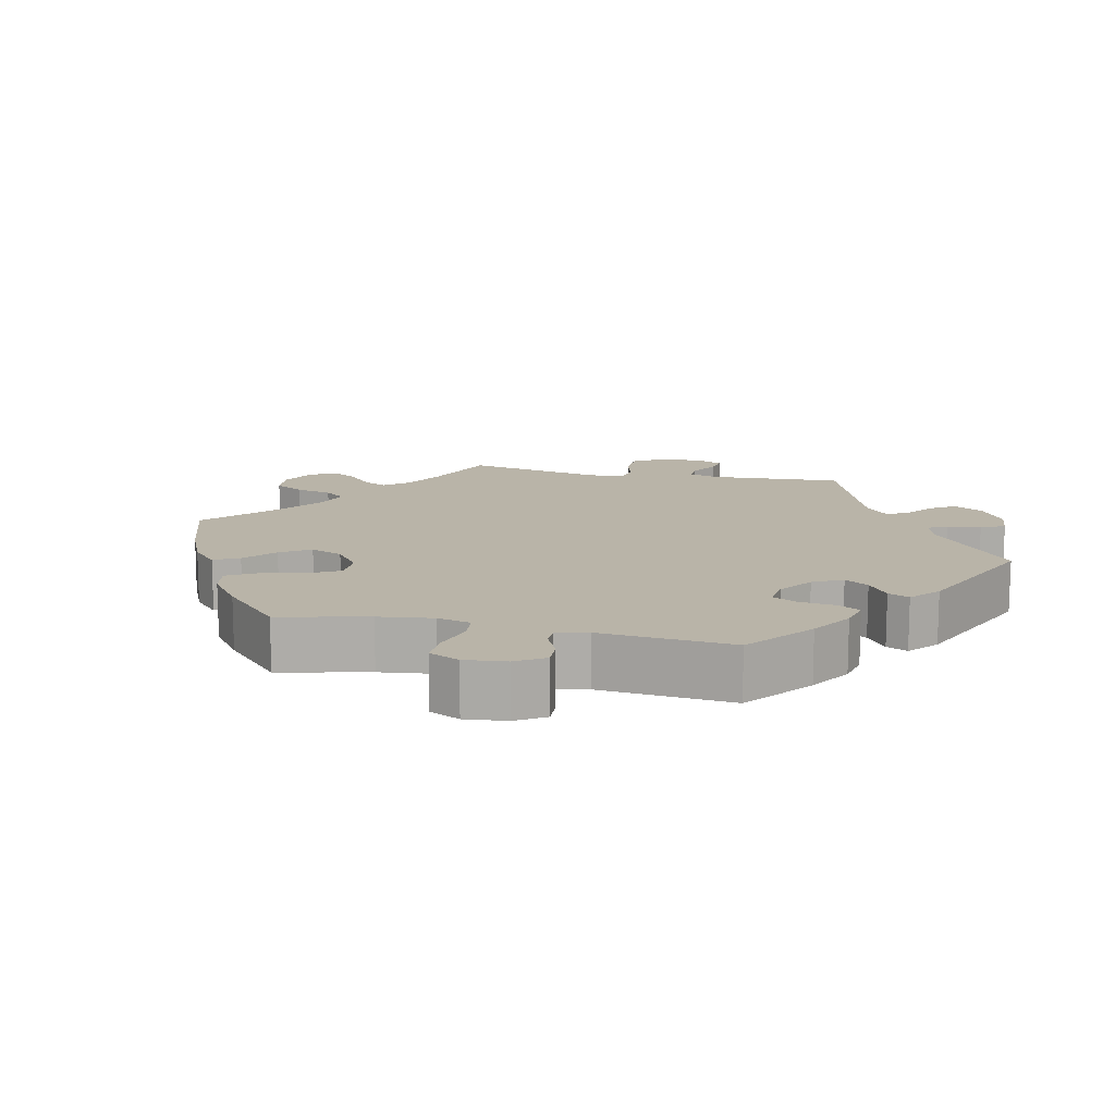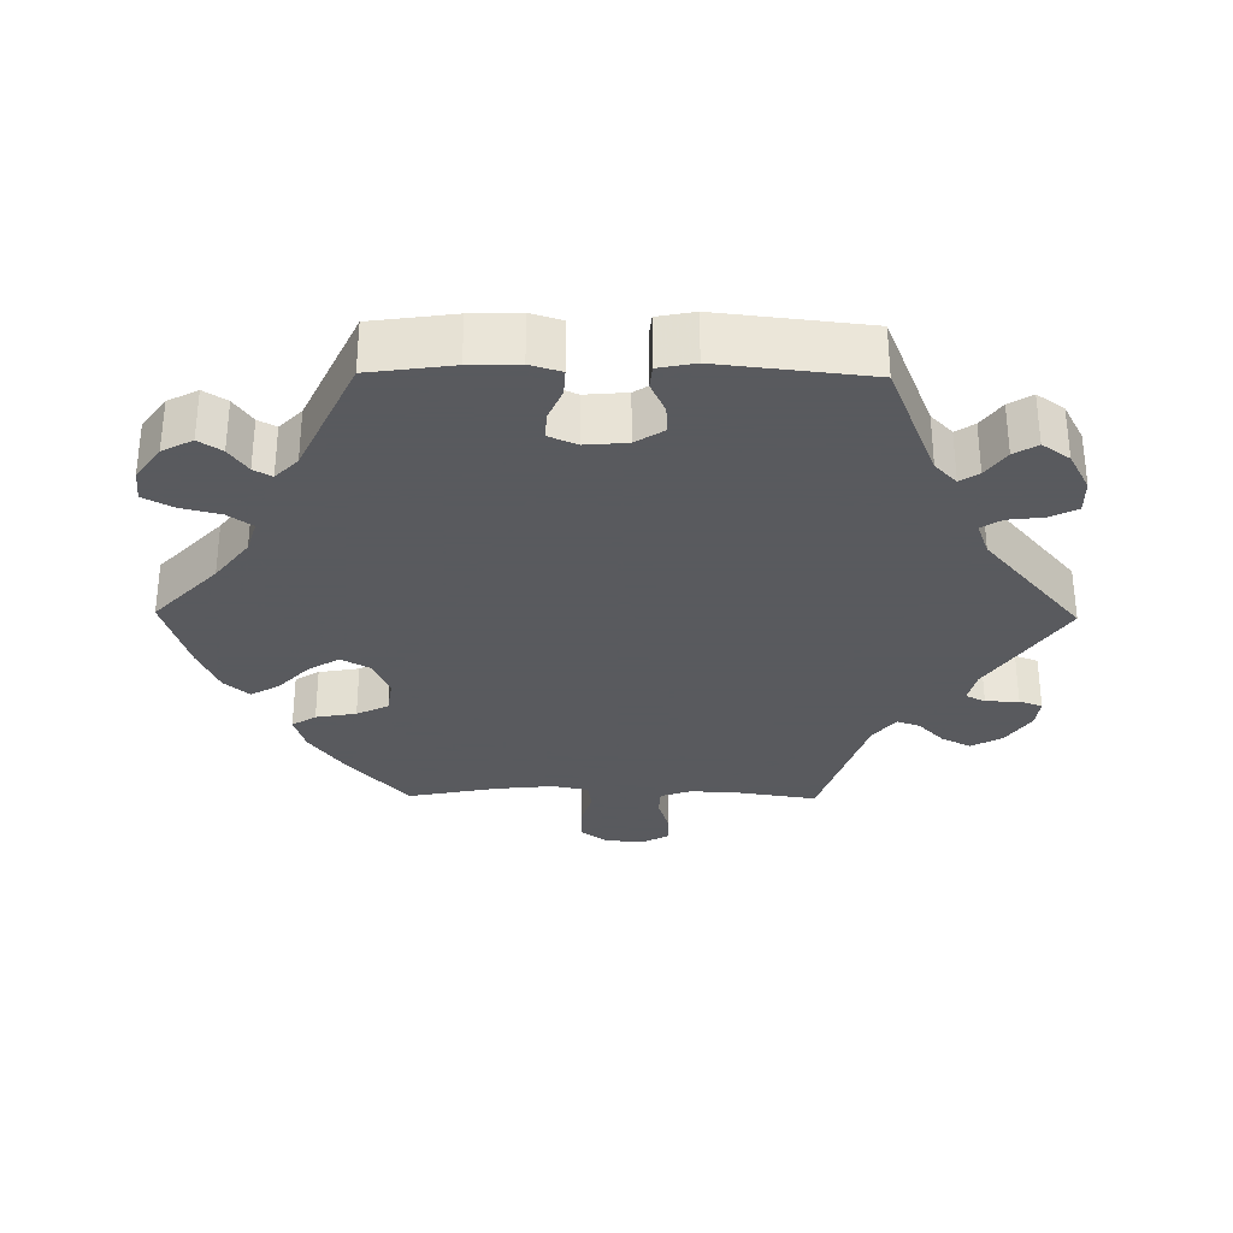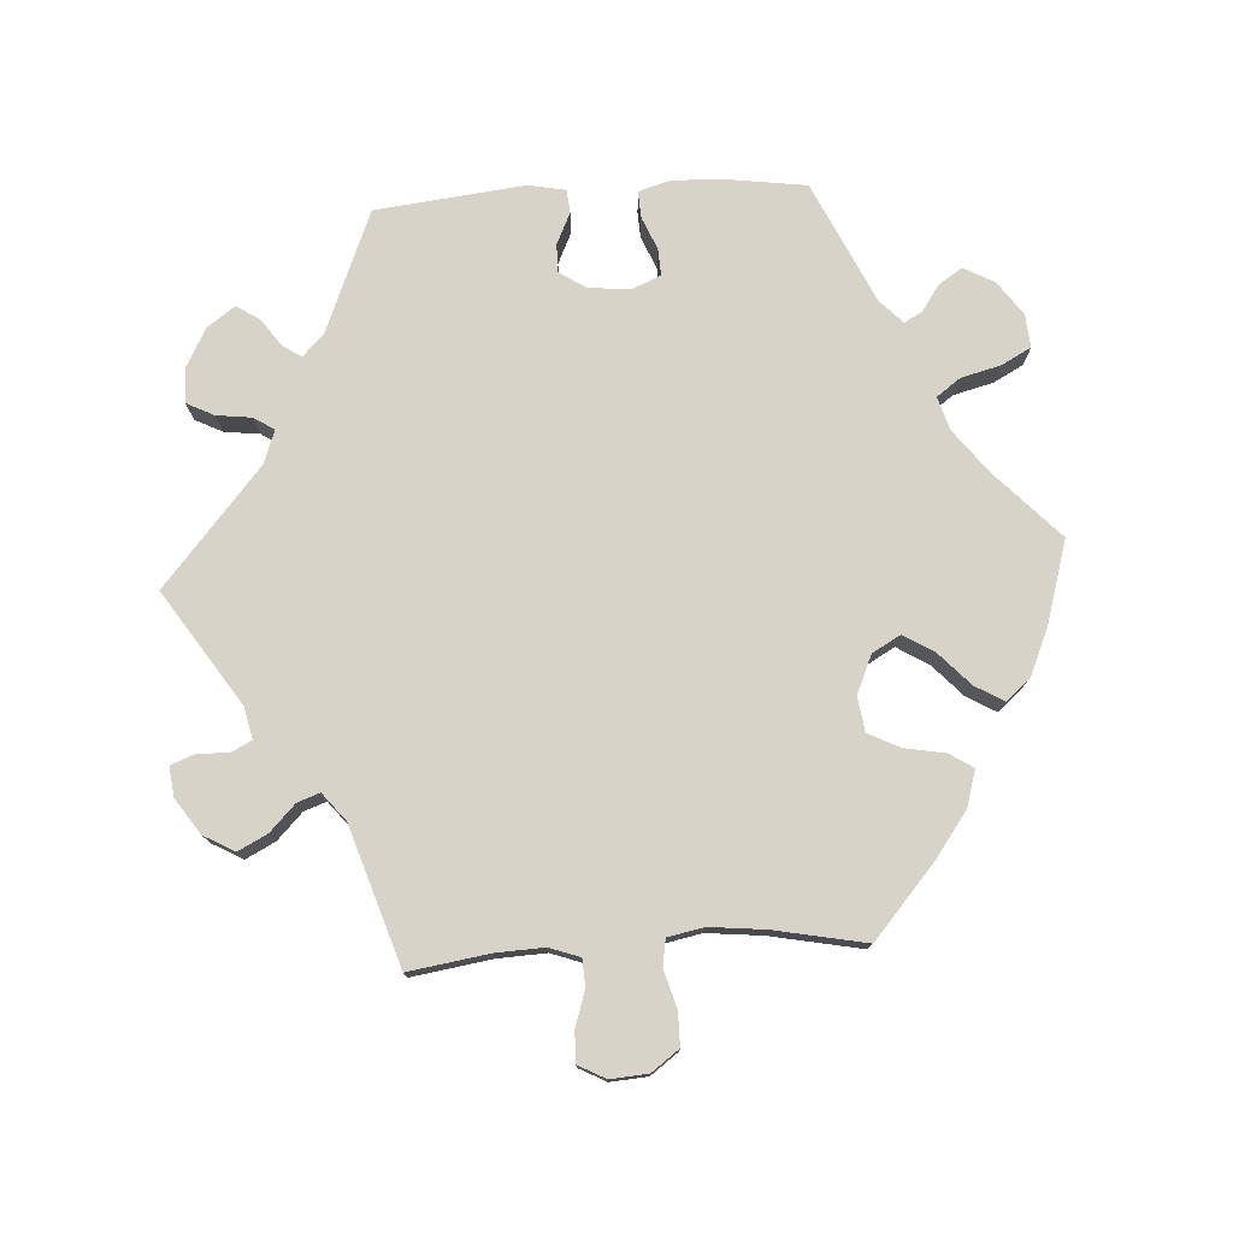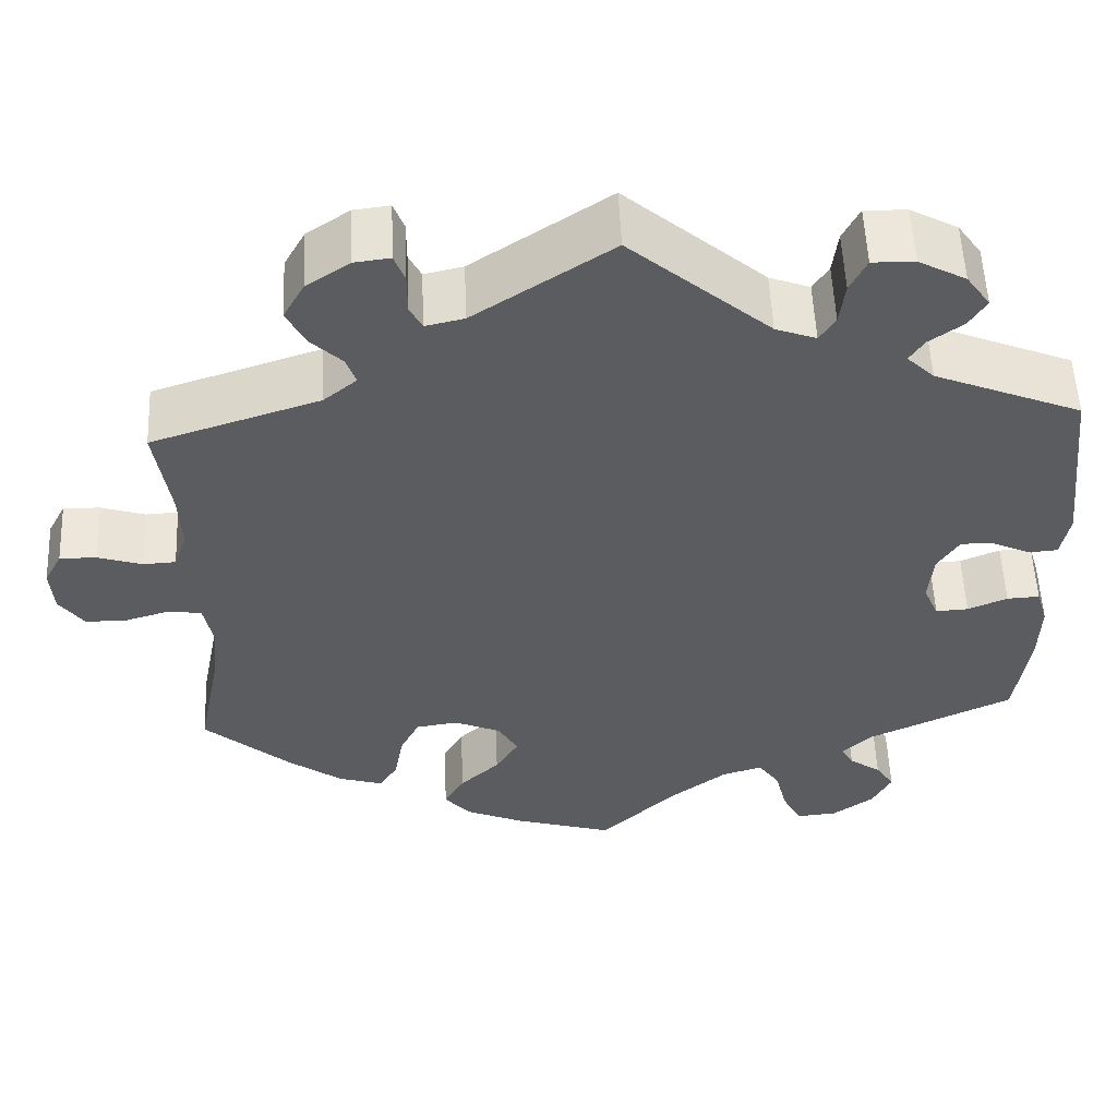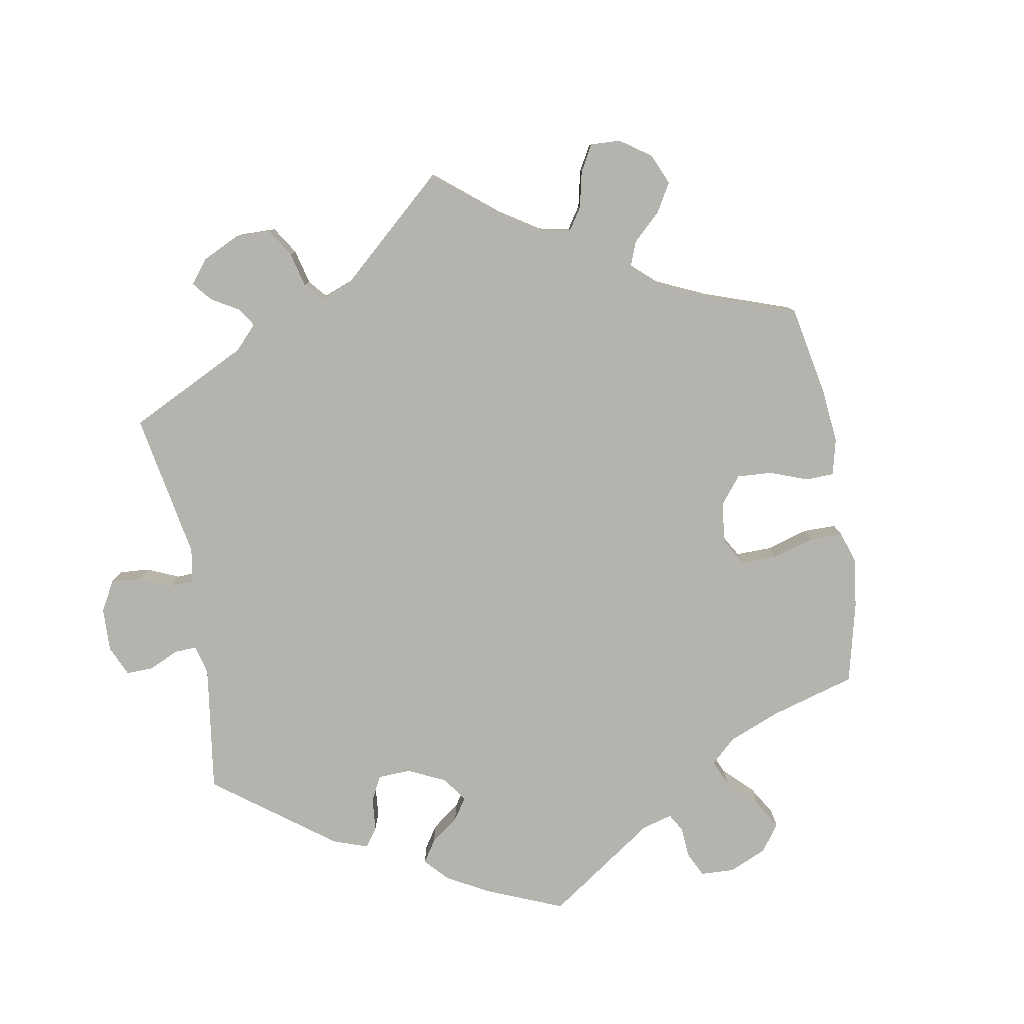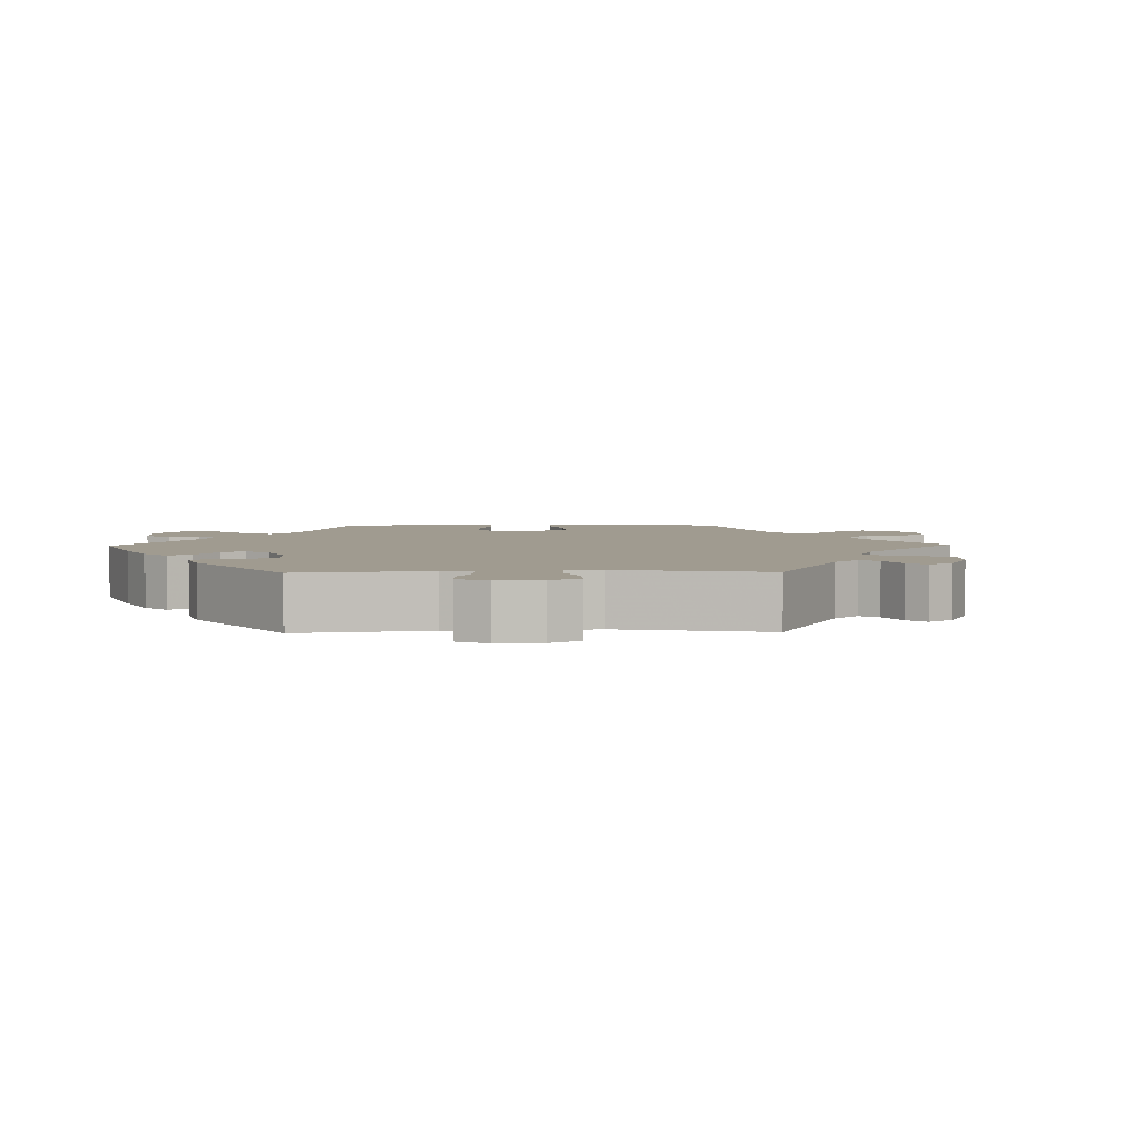
<metadata>
{"format":"obj","ext":"obj","renderer":"f3d","projection":"perspective","resolution":1024,"background":"white","views":[{"elev":13.2,"azim":-137.2,"up":"+Y"},{"elev":-31.2,"azim":-90.8,"up":"+Y"},{"elev":76.6,"azim":86.5,"up":"+Y"},{"elev":54.6,"azim":177.5,"up":"+Z"},{"elev":-79.9,"azim":69.7,"up":"+Y"},{"elev":4.2,"azim":-31.3,"up":"+Y"}]}
</metadata>
<code>
v 0.402 0.07 -0.375
v 0.34 0.07 -0.42
v 0.29 0.07 -0.435
v 0.269 0.07 -0.402
v 0.259 0.07 -0.346
v 0.237 0.07 -0.302
v 0.189 0.07 -0.295
v 0.136 0.07 -0.318
v 0.114 0.07 -0.357
v 0.14 0.07 -0.4
v 0.185 0.07 -0.442
v 0.208 0.07 -0.482
v 0.178 0.07 -0.516
v 0.113 0.07 -0.544
v 0 0.07 -0.578
v -0.092 0.07 -0.491
v -0.152 0.07 -0.445
v -0.198 0.07 -0.431
v -0.222 0.07 -0.464
v -0.236 0.07 -0.519
v -0.258 0.07 -0.56
v -0.304 0.07 -0.556
v -0.351 0.07 -0.522
v -0.373 0.07 -0.48
v -0.352 0.07 -0.448
v -0.316 0.07 -0.423
v -0.302 0.07 -0.398
v -0.334 0.07 -0.367
v -0.501 0.07 -0.289
v -0.517 0.07 -0.174
v -0.519 0.07 -0.106
v -0.506 0.07 -0.063
v -0.469 0.07 -0.065
v -0.424 0.07 -0.084
v -0.387 0.07 -0.086
v -0.37 0.07 -0.047
v -0.375 0.07 0.011
v -0.4 0.07 0.05
v -0.439 0.07 0.048
v -0.482 0.07 0.028
v -0.514 0.07 0.031
v -0.524 0.07 0.082
v -0.501 0.07 0.289
v -0.334 0.07 0.357
v -0.303 0.07 0.387
v -0.32 0.07 0.413
v -0.358 0.07 0.44
v -0.378 0.07 0.472
v -0.351 0.07 0.51
v -0.297 0.07 0.539
v -0.249 0.07 0.54
v -0.23 0.07 0.502
v -0.224 0.07 0.453
v -0.206 0.07 0.425
v -0.16 0.07 0.442
v -0.001 0.07 0.578
v 0.155 0.07 0.475
v 0.199 0.07 0.465
v 0.213 0.07 0.492
v 0.213 0.07 0.538
v 0.225 0.07 0.57
v 0.266 0.07 0.565
v 0.315 0.07 0.532
v 0.339 0.07 0.489
v 0.318 0.07 0.448
v 0.282 0.07 0.413
v 0.271 0.07 0.382
v 0.309 0.07 0.351
v 0.5 0.07 0.289
v 0.483 0.07 0.178
v 0.48 0.07 0.111
v 0.495 0.07 0.069
v 0.532 0.07 0.067
v 0.582 0.07 0.083
v 0.624 0.07 0.084
v 0.644 0.07 0.046
v 0.64 0.07 -0.006
v 0.612 0.07 -0.044
v 0.565 0.07 -0.044
v 0.514 0.07 -0.029
v 0.477 0.07 -0.035
v 0.467 0.07 -0.085
v 0.475 0.07 -0.162
v 0.5 0.07 -0.289
v 0.402 0 -0.375
v 0.34 0 -0.42
v 0.29 0 -0.435
v 0.269 0 -0.402
v 0.259 0 -0.346
v 0.237 0 -0.302
v 0.189 0 -0.295
v 0.136 0 -0.318
v 0.114 0 -0.357
v 0.14 0 -0.4
v 0.185 0 -0.442
v 0.208 0 -0.482
v 0.178 0 -0.516
v 0.113 0 -0.544
v 0 0 -0.578
v -0.092 0 -0.491
v -0.152 0 -0.445
v -0.198 0 -0.431
v -0.222 0 -0.464
v -0.236 0 -0.519
v -0.258 0 -0.56
v -0.304 0 -0.556
v -0.351 0 -0.522
v -0.373 0 -0.48
v -0.352 0 -0.448
v -0.316 0 -0.423
v -0.302 0 -0.398
v -0.334 0 -0.367
v -0.501 0 -0.289
v -0.517 0 -0.174
v -0.519 0 -0.106
v -0.506 0 -0.063
v -0.469 0 -0.065
v -0.424 0 -0.084
v -0.387 0 -0.086
v -0.37 0 -0.047
v -0.375 0 0.011
v -0.4 0 0.05
v -0.439 0 0.048
v -0.482 0 0.028
v -0.514 0 0.031
v -0.524 0 0.082
v -0.501 0 0.289
v -0.334 0 0.357
v -0.303 0 0.387
v -0.32 0 0.413
v -0.358 0 0.44
v -0.378 0 0.472
v -0.351 0 0.51
v -0.297 0 0.539
v -0.249 0 0.54
v -0.23 0 0.502
v -0.224 0 0.453
v -0.206 0 0.425
v -0.16 0 0.442
v -0.001 0 0.578
v 0.155 0 0.475
v 0.199 0 0.465
v 0.213 0 0.492
v 0.213 0 0.538
v 0.225 0 0.57
v 0.266 0 0.565
v 0.315 0 0.532
v 0.339 0 0.489
v 0.318 0 0.448
v 0.282 0 0.413
v 0.271 0 0.382
v 0.309 0 0.351
v 0.5 0 0.289
v 0.483 0 0.178
v 0.48 0 0.111
v 0.495 0 0.069
v 0.532 0 0.067
v 0.582 0 0.083
v 0.624 0 0.084
v 0.644 0 0.046
v 0.64 0 -0.006
v 0.612 0 -0.044
v 0.565 0 -0.044
v 0.514 0 -0.029
v 0.477 0 -0.035
v 0.467 0 -0.085
v 0.475 0 -0.162
v 0.5 0 -0.289
f 83 84 1 2
f 82 83 2 3
f 81 82 3 4
f 77 78 79 80
f 77 80 81
f 76 77 81
f 73 74 75 76
f 72 73 76 81
f 71 72 81 4
f 68 69 70
f 67 68 70 71
f 63 64 65 66
f 63 66 67
f 62 63 67
f 59 60 61 62
f 58 59 62 67
f 57 58 67 71
f 55 56 57 71
f 50 51 52 53
f 50 53 54
f 49 50 54
f 46 47 48 49
f 45 46 49 54
f 44 45 54 55
f 42 43 44
f 39 40 41 42
f 38 39 42 44
f 37 38 44 55
f 31 32 33 34
f 31 34 35
f 28 29 30 31
f 27 28 31 35
f 23 24 25 26
f 23 26 27
f 22 23 27
f 19 20 21 22
f 18 19 22 27
f 17 18 27 35
f 13 14 15 16
f 10 11 12 13
f 9 10 13 16
f 8 9 16 17
f 71 4 5
f 71 5 6
f 36 37 55 71
f 36 71 6 7
f 8 17 35 36
f 7 8 36
f 86 85 168 167
f 87 86 167 166
f 88 87 166 165
f 164 163 162 161
f 165 164 161
f 165 161 160
f 160 159 158 157
f 165 160 157 156
f 88 165 156 155
f 154 153 152
f 155 154 152 151
f 150 149 148 147
f 151 150 147
f 151 147 146
f 146 145 144 143
f 151 146 143 142
f 155 151 142 141
f 155 141 140 139
f 137 136 135 134
f 138 137 134
f 138 134 133
f 133 132 131 130
f 138 133 130 129
f 139 138 129 128
f 128 127 126
f 126 125 124 123
f 128 126 123 122
f 139 128 122 121
f 118 117 116 115
f 119 118 115
f 115 114 113 112
f 119 115 112 111
f 110 109 108 107
f 111 110 107
f 111 107 106
f 106 105 104 103
f 111 106 103 102
f 119 111 102 101
f 100 99 98 97
f 97 96 95 94
f 100 97 94 93
f 101 100 93 92
f 89 88 155
f 90 89 155
f 155 139 121 120
f 91 90 155 120
f 120 119 101 92
f 120 92 91
f 1 85 86 2
f 2 86 87 3
f 3 87 88 4
f 4 88 89 5
f 5 89 90 6
f 6 90 91 7
f 7 91 92 8
f 8 92 93 9
f 9 93 94 10
f 10 94 95 11
f 11 95 96 12
f 12 96 97 13
f 13 97 98 14
f 14 98 99 15
f 15 99 100 16
f 16 100 101 17
f 17 101 102 18
f 18 102 103 19
f 19 103 104 20
f 20 104 105 21
f 21 105 106 22
f 22 106 107 23
f 23 107 108 24
f 24 108 109 25
f 25 109 110 26
f 26 110 111 27
f 27 111 112 28
f 28 112 113 29
f 29 113 114 30
f 30 114 115 31
f 31 115 116 32
f 32 116 117 33
f 33 117 118 34
f 34 118 119 35
f 35 119 120 36
f 36 120 121 37
f 37 121 122 38
f 38 122 123 39
f 39 123 124 40
f 40 124 125 41
f 41 125 126 42
f 42 126 127 43
f 43 127 128 44
f 44 128 129 45
f 45 129 130 46
f 46 130 131 47
f 47 131 132 48
f 48 132 133 49
f 49 133 134 50
f 50 134 135 51
f 51 135 136 52
f 52 136 137 53
f 53 137 138 54
f 54 138 139 55
f 55 139 140 56
f 56 140 141 57
f 57 141 142 58
f 58 142 143 59
f 59 143 144 60
f 60 144 145 61
f 61 145 146 62
f 62 146 147 63
f 63 147 148 64
f 64 148 149 65
f 65 149 150 66
f 66 150 151 67
f 67 151 152 68
f 68 152 153 69
f 69 153 154 70
f 70 154 155 71
f 71 155 156 72
f 72 156 157 73
f 73 157 158 74
f 74 158 159 75
f 75 159 160 76
f 76 160 161 77
f 77 161 162 78
f 78 162 163 79
f 79 163 164 80
f 80 164 165 81
f 81 165 166 82
f 82 166 167 83
f 83 167 168 84
f 84 168 85 1

</code>
